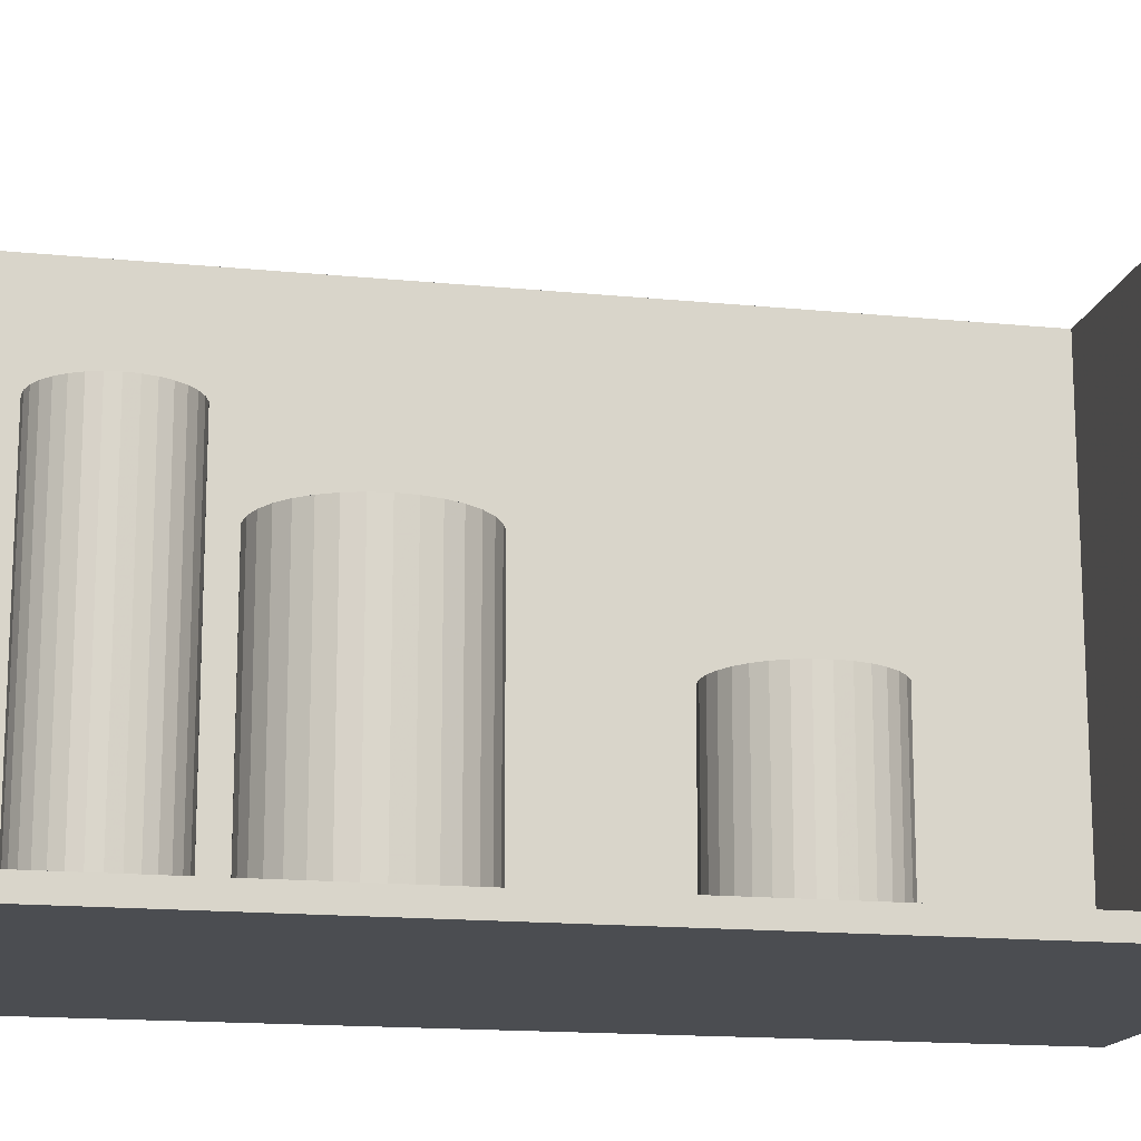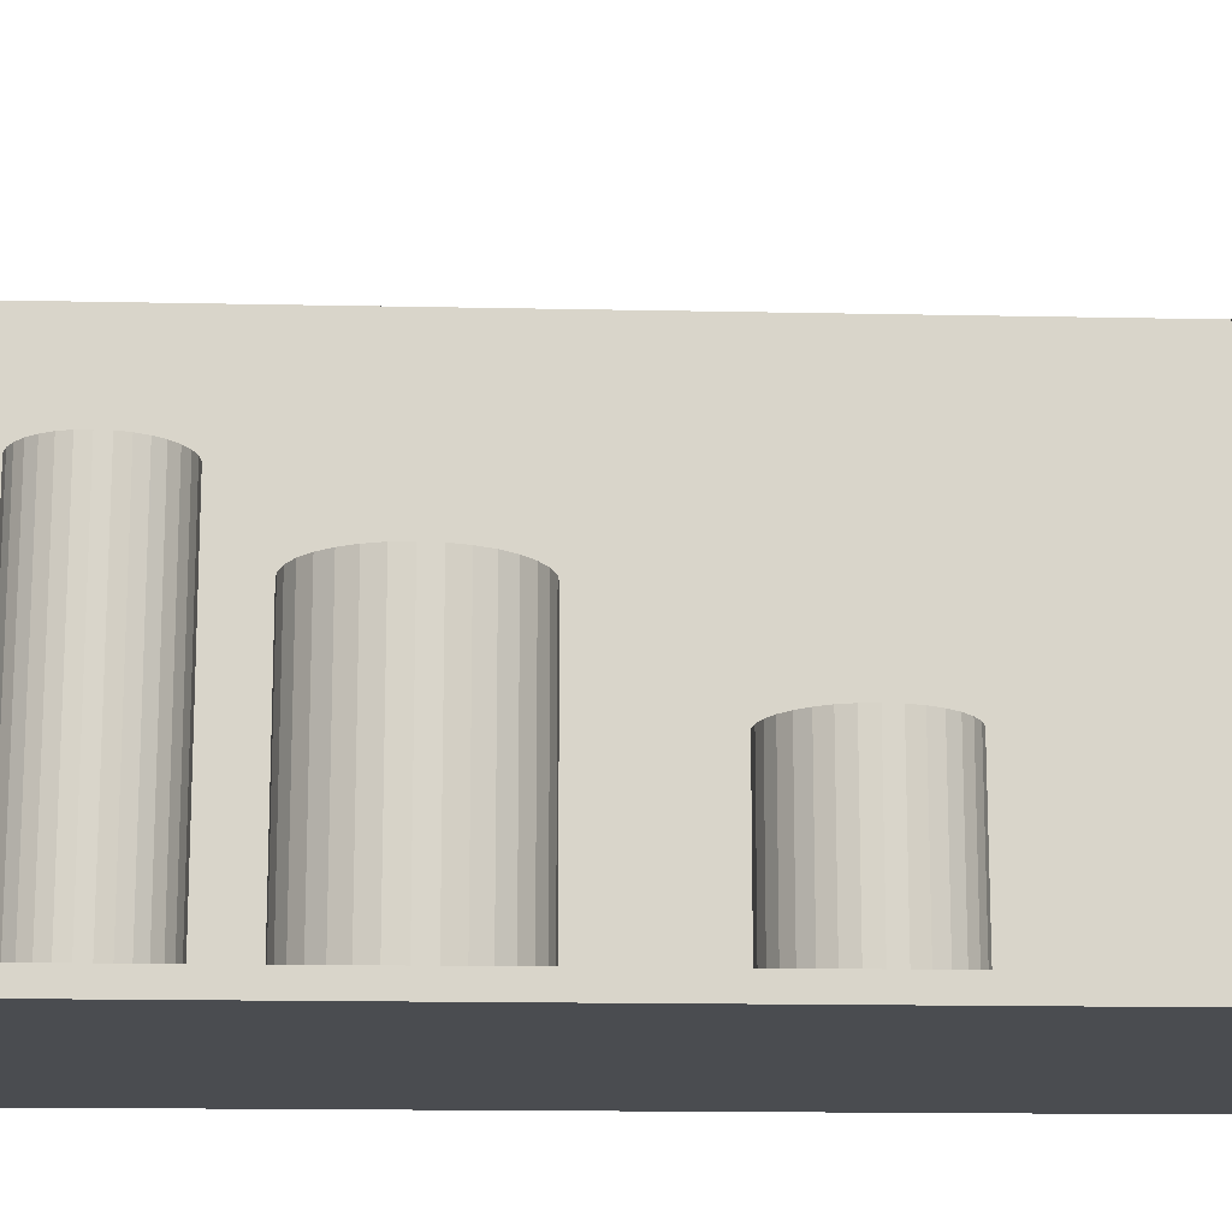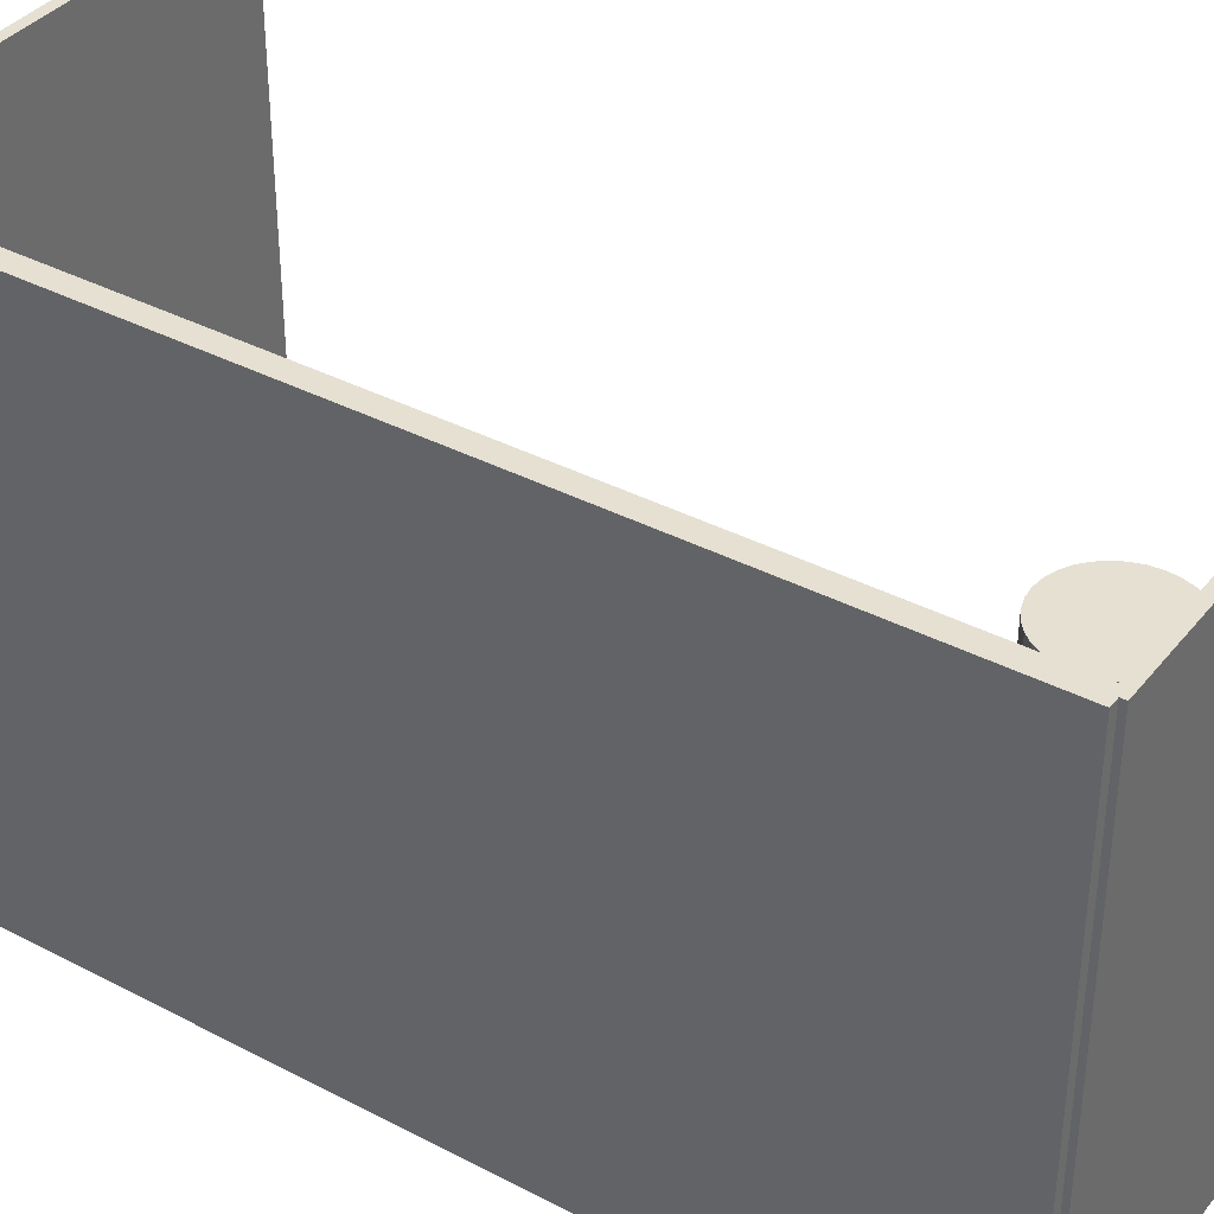
<metadata>
{"format":"obj","ext":"obj","renderer":"f3d","projection":"perspective","resolution":1024,"background":"white","views":[{"elev":-15.6,"azim":78.2,"up":"+Z"},{"elev":-15.1,"azim":87.4,"up":"+Z"},{"elev":37.6,"azim":-56.2,"up":"+Z"}]}
</metadata>
<code>
v -0.07771 -0.1534 -0.00335
v -0.07771 -0.1534 0.00335
v -0.07771 0.1534 -0.00335
v -0.07771 0.1534 0.00335
v 0.07771 -0.1534 -0.00335
v 0.07771 -0.1534 0.00335
v 0.07771 0.1534 -0.00335
v 0.07771 0.1534 0.00335
v -0.07436 -0.1534 0
v -0.08106 -0.1534 0
v -0.07436 0.1534 0
v -0.08106 0.1534 0
v -0.07436 -0.1534 0.1875
v -0.08106 -0.1534 0.1875
v -0.07436 0.1534 0.1875
v -0.08106 0.1534 0.1875
v -0.07771 0.1516 0.1875
v -0.07771 0.1552 0.1875
v -0.07771 0.1516 0
v -0.07771 0.1552 0
v 0.07771 0.1516 0.1875
v 0.07771 0.1552 0.1875
v 0.07771 0.1516 0
v 0.07771 0.1552 0
v -0.07771 -0.1516 0
v -0.07771 -0.1552 0
v -0.07771 -0.1516 0.1875
v -0.07771 -0.1552 0.1875
v 0.07771 -0.1516 0
v 0.07771 -0.1552 0
v 0.07771 -0.1516 0.1875
v 0.07771 -0.1552 0.1875
v 0.02648 -0.1069 0.0067
v 0.04682 -0.1069 0.0067
v 0.04682 -0.1069 0.06156
v 0.02648 -0.1069 0.06156
v 0.04643 -0.103 0.0067
v 0.04643 -0.103 0.06156
v 0.04527 -0.09916 0.0067
v 0.04527 -0.09916 0.06156
v 0.04339 -0.09565 0.0067
v 0.04339 -0.09565 0.06156
v 0.04086 -0.09256 0.0067
v 0.04086 -0.09256 0.06156
v 0.03778 -0.09003 0.0067
v 0.03778 -0.09003 0.06156
v 0.03427 -0.08815 0.0067
v 0.03427 -0.08815 0.06156
v 0.03045 -0.087 0.0067
v 0.03045 -0.087 0.06156
v 0.02648 -0.08661 0.0067
v 0.02648 -0.08661 0.06156
v 0.02252 -0.087 0.0067
v 0.02252 -0.087 0.06156
v 0.0187 -0.08815 0.0067
v 0.0187 -0.08815 0.06156
v 0.01518 -0.09003 0.0067
v 0.01518 -0.09003 0.06156
v 0.0121 -0.09256 0.0067
v 0.0121 -0.09256 0.06156
v 0.009573 -0.09565 0.0067
v 0.009573 -0.09565 0.06156
v 0.007694 -0.09916 0.0067
v 0.007694 -0.09916 0.06156
v 0.006536 -0.103 0.0067
v 0.006536 -0.103 0.06156
v 0.006146 -0.1069 0.0067
v 0.006146 -0.1069 0.06156
v 0.006536 -0.1109 0.0067
v 0.006536 -0.1109 0.06156
v 0.007694 -0.1147 0.0067
v 0.007694 -0.1147 0.06156
v 0.009573 -0.1182 0.0067
v 0.009573 -0.1182 0.06156
v 0.0121 -0.1213 0.0067
v 0.0121 -0.1213 0.06156
v 0.01518 -0.1239 0.0067
v 0.01518 -0.1239 0.06156
v 0.0187 -0.1257 0.0067
v 0.0187 -0.1257 0.06156
v 0.02252 -0.1269 0.0067
v 0.02252 -0.1269 0.06156
v 0.02648 -0.1273 0.0067
v 0.02648 -0.1273 0.06156
v 0.03045 -0.1269 0.0067
v 0.03045 -0.1269 0.06156
v 0.03427 -0.1257 0.0067
v 0.03427 -0.1257 0.06156
v 0.03778 -0.1239 0.0067
v 0.03778 -0.1239 0.06156
v 0.04086 -0.1213 0.0067
v 0.04086 -0.1213 0.06156
v 0.04339 -0.1182 0.0067
v 0.04339 -0.1182 0.06156
v 0.04527 -0.1147 0.0067
v 0.04527 -0.1147 0.06156
v 0.04643 -0.1109 0.0067
v 0.04643 -0.1109 0.06156
v 0.02648 -0.1069 0.06156
v 0.04682 -0.1069 0.06156
v 0.04682 -0.1069 0.1164
v 0.02648 -0.1069 0.1164
v 0.04643 -0.103 0.06156
v 0.04643 -0.103 0.1164
v 0.04527 -0.09916 0.06156
v 0.04527 -0.09916 0.1164
v 0.04339 -0.09565 0.06156
v 0.04339 -0.09565 0.1164
v 0.04086 -0.09256 0.06156
v 0.04086 -0.09256 0.1164
v 0.03778 -0.09003 0.06156
v 0.03778 -0.09003 0.1164
v 0.03427 -0.08815 0.06156
v 0.03427 -0.08815 0.1164
v 0.03045 -0.087 0.06156
v 0.03045 -0.087 0.1164
v 0.02648 -0.08661 0.06156
v 0.02648 -0.08661 0.1164
v 0.02252 -0.087 0.06156
v 0.02252 -0.087 0.1164
v 0.0187 -0.08815 0.06156
v 0.0187 -0.08815 0.1164
v 0.01518 -0.09003 0.06156
v 0.01518 -0.09003 0.1164
v 0.0121 -0.09256 0.06156
v 0.0121 -0.09256 0.1164
v 0.009573 -0.09565 0.06156
v 0.009573 -0.09565 0.1164
v 0.007694 -0.09916 0.06156
v 0.007694 -0.09916 0.1164
v 0.006536 -0.103 0.06156
v 0.006536 -0.103 0.1164
v 0.006146 -0.1069 0.06156
v 0.006146 -0.1069 0.1164
v 0.006536 -0.1109 0.06156
v 0.006536 -0.1109 0.1164
v 0.007694 -0.1147 0.06156
v 0.007694 -0.1147 0.1164
v 0.009573 -0.1182 0.06156
v 0.009573 -0.1182 0.1164
v 0.0121 -0.1213 0.06156
v 0.0121 -0.1213 0.1164
v 0.01518 -0.1239 0.06156
v 0.01518 -0.1239 0.1164
v 0.0187 -0.1257 0.06156
v 0.0187 -0.1257 0.1164
v 0.02252 -0.1269 0.06156
v 0.02252 -0.1269 0.1164
v 0.02648 -0.1273 0.06156
v 0.02648 -0.1273 0.1164
v 0.03045 -0.1269 0.06156
v 0.03045 -0.1269 0.1164
v 0.03427 -0.1257 0.06156
v 0.03427 -0.1257 0.1164
v 0.03778 -0.1239 0.06156
v 0.03778 -0.1239 0.1164
v 0.04086 -0.1213 0.06156
v 0.04086 -0.1213 0.1164
v 0.04339 -0.1182 0.06156
v 0.04339 -0.1182 0.1164
v 0.04527 -0.1147 0.06156
v 0.04527 -0.1147 0.1164
v 0.04643 -0.1109 0.06156
v 0.04643 -0.1109 0.1164
v -0.02436 -0.04248 0.0067
v 0.006758 -0.04248 0.0067
v 0.006758 -0.04248 0.1056
v -0.02436 -0.04248 0.1056
v 0.00616 -0.03641 0.0067
v 0.00616 -0.03641 0.1056
v 0.00439 -0.03058 0.0067
v 0.00439 -0.03058 0.1056
v 0.001514 -0.0252 0.0067
v 0.001514 -0.0252 0.1056
v -0.002356 -0.02048 0.0067
v -0.002356 -0.02048 0.1056
v -0.007072 -0.01661 0.0067
v -0.007072 -0.01661 0.1056
v -0.01245 -0.01373 0.0067
v -0.01245 -0.01373 0.1056
v -0.01829 -0.01196 0.0067
v -0.01829 -0.01196 0.1056
v -0.02436 -0.01137 0.0067
v -0.02436 -0.01137 0.1056
v -0.03043 -0.01196 0.0067
v -0.03043 -0.01196 0.1056
v -0.03627 -0.01373 0.0067
v -0.03627 -0.01373 0.1056
v -0.04165 -0.01661 0.0067
v -0.04165 -0.01661 0.1056
v -0.04637 -0.02048 0.0067
v -0.04637 -0.02048 0.1056
v -0.05024 -0.0252 0.0067
v -0.05024 -0.0252 0.1056
v -0.05311 -0.03058 0.0067
v -0.05311 -0.03058 0.1056
v -0.05488 -0.03641 0.0067
v -0.05488 -0.03641 0.1056
v -0.05548 -0.04248 0.0067
v -0.05548 -0.04248 0.1056
v -0.05488 -0.04856 0.0067
v -0.05488 -0.04856 0.1056
v -0.05311 -0.05439 0.0067
v -0.05311 -0.05439 0.1056
v -0.05024 -0.05977 0.0067
v -0.05024 -0.05977 0.1056
v -0.04637 -0.06449 0.0067
v -0.04637 -0.06449 0.1056
v -0.04165 -0.06836 0.0067
v -0.04165 -0.06836 0.1056
v -0.03627 -0.07124 0.0067
v -0.03627 -0.07124 0.1056
v -0.03043 -0.07301 0.0067
v -0.03043 -0.07301 0.1056
v -0.02436 -0.0736 0.0067
v -0.02436 -0.0736 0.1056
v -0.01829 -0.07301 0.0067
v -0.01829 -0.07301 0.1056
v -0.01245 -0.07124 0.0067
v -0.01245 -0.07124 0.1056
v -0.007072 -0.06836 0.0067
v -0.007072 -0.06836 0.1056
v -0.002356 -0.06449 0.0067
v -0.002356 -0.06449 0.1056
v 0.001514 -0.05977 0.0067
v 0.001514 -0.05977 0.1056
v 0.00439 -0.05439 0.0067
v 0.00439 -0.05439 0.1056
v 0.00616 -0.04856 0.0067
v 0.00616 -0.04856 0.1056
v 0.008017 0.05217 0.0067
v 0.0325 0.05217 0.0067
v 0.0325 0.05217 0.06535
v 0.008017 0.05217 0.06535
v 0.03203 0.05695 0.0067
v 0.03203 0.05695 0.06535
v 0.03064 0.06154 0.0067
v 0.03064 0.06154 0.06535
v 0.02838 0.06577 0.0067
v 0.02838 0.06577 0.06535
v 0.02533 0.06948 0.0067
v 0.02533 0.06948 0.06535
v 0.02162 0.07253 0.0067
v 0.02162 0.07253 0.06535
v 0.01739 0.07479 0.0067
v 0.01739 0.07479 0.06535
v 0.01279 0.07619 0.0067
v 0.01279 0.07619 0.06535
v 0.008017 0.07666 0.0067
v 0.008017 0.07666 0.06535
v 0.00324 0.07619 0.0067
v 0.00324 0.07619 0.06535
v -0.001354 0.07479 0.0067
v -0.001354 0.07479 0.06535
v -0.005588 0.07253 0.0067
v -0.005588 0.07253 0.06535
v -0.009298 0.06948 0.0067
v -0.009298 0.06948 0.06535
v -0.01234 0.06577 0.0067
v -0.01234 0.06577 0.06535
v -0.01461 0.06154 0.0067
v -0.01461 0.06154 0.06535
v -0.016 0.05695 0.0067
v -0.016 0.05695 0.06535
v -0.01647 0.05217 0.0067
v -0.01647 0.05217 0.06535
v -0.016 0.04739 0.0067
v -0.016 0.04739 0.06535
v -0.01461 0.0428 0.0067
v -0.01461 0.0428 0.06535
v -0.01234 0.03856 0.0067
v -0.01234 0.03856 0.06535
v -0.009298 0.03485 0.0067
v -0.009298 0.03485 0.06535
v -0.005588 0.03181 0.0067
v -0.005588 0.03181 0.06535
v -0.001354 0.02955 0.0067
v -0.001354 0.02955 0.06535
v 0.00324 0.02815 0.0067
v 0.00324 0.02815 0.06535
v 0.008017 0.02768 0.0067
v 0.008017 0.02768 0.06535
v 0.01279 0.02815 0.0067
v 0.01279 0.02815 0.06535
v 0.01739 0.02955 0.0067
v 0.01739 0.02955 0.06535
v 0.02162 0.03181 0.0067
v 0.02162 0.03181 0.06535
v 0.02533 0.03485 0.0067
v 0.02533 0.03485 0.06535
v 0.02838 0.03856 0.0067
v 0.02838 0.03856 0.06535
v 0.03064 0.0428 0.0067
v 0.03064 0.0428 0.06535
v 0.03203 0.04739 0.0067
v 0.03203 0.04739 0.06535
f 2 4 1
f 5 2 1
f 1 4 3
f 3 5 1
f 2 8 4
f 6 2 5
f 6 8 2
f 4 8 3
f 7 5 3
f 3 8 7
f 7 6 5
f 8 6 7
f 10 12 9
f 13 10 9
f 9 12 11
f 11 13 9
f 10 16 12
f 14 10 13
f 14 16 10
f 12 16 11
f 15 13 11
f 11 16 15
f 15 14 13
f 16 14 15
f 18 20 17
f 21 18 17
f 17 20 19
f 19 21 17
f 18 24 20
f 22 18 21
f 22 24 18
f 20 24 19
f 23 21 19
f 19 24 23
f 23 22 21
f 24 22 23
f 26 28 25
f 29 26 25
f 25 28 27
f 27 29 25
f 26 32 28
f 30 26 29
f 30 32 26
f 28 32 27
f 31 29 27
f 27 32 31
f 31 30 29
f 32 30 31
f 34 33 37
f 34 37 35
f 35 37 38
f 35 38 36
f 37 33 39
f 37 39 38
f 38 39 40
f 38 40 36
f 39 33 41
f 39 41 40
f 40 41 42
f 40 42 36
f 41 33 43
f 41 43 42
f 42 43 44
f 42 44 36
f 43 33 45
f 43 45 44
f 44 45 46
f 44 46 36
f 45 33 47
f 45 47 46
f 46 47 48
f 46 48 36
f 47 33 49
f 47 49 48
f 48 49 50
f 48 50 36
f 49 33 51
f 49 51 50
f 50 51 52
f 50 52 36
f 51 33 53
f 51 53 52
f 52 53 54
f 52 54 36
f 53 33 55
f 53 55 54
f 54 55 56
f 54 56 36
f 55 33 57
f 55 57 56
f 56 57 58
f 56 58 36
f 57 33 59
f 57 59 58
f 58 59 60
f 58 60 36
f 59 33 61
f 59 61 60
f 60 61 62
f 60 62 36
f 61 33 63
f 61 63 62
f 62 63 64
f 62 64 36
f 63 33 65
f 63 65 64
f 64 65 66
f 64 66 36
f 65 33 67
f 65 67 66
f 66 67 68
f 66 68 36
f 67 33 69
f 67 69 68
f 68 69 70
f 68 70 36
f 69 33 71
f 69 71 70
f 70 71 72
f 70 72 36
f 71 33 73
f 71 73 72
f 72 73 74
f 72 74 36
f 73 33 75
f 73 75 74
f 74 75 76
f 74 76 36
f 75 33 77
f 75 77 76
f 76 77 78
f 76 78 36
f 77 33 79
f 77 79 78
f 78 79 80
f 78 80 36
f 79 33 81
f 79 81 80
f 80 81 82
f 80 82 36
f 81 33 83
f 81 83 82
f 82 83 84
f 82 84 36
f 83 33 85
f 83 85 84
f 84 85 86
f 84 86 36
f 85 33 87
f 85 87 86
f 86 87 88
f 86 88 36
f 87 33 89
f 87 89 88
f 88 89 90
f 88 90 36
f 89 33 91
f 89 91 90
f 90 91 92
f 90 92 36
f 91 33 93
f 91 93 92
f 92 93 94
f 92 94 36
f 93 33 95
f 93 95 94
f 94 95 96
f 94 96 36
f 95 33 97
f 95 97 96
f 96 97 98
f 96 98 36
f 97 33 34
f 97 34 98
f 98 34 35
f 98 35 36
f 100 99 103
f 100 103 101
f 101 103 104
f 101 104 102
f 103 99 105
f 103 105 104
f 104 105 106
f 104 106 102
f 105 99 107
f 105 107 106
f 106 107 108
f 106 108 102
f 107 99 109
f 107 109 108
f 108 109 110
f 108 110 102
f 109 99 111
f 109 111 110
f 110 111 112
f 110 112 102
f 111 99 113
f 111 113 112
f 112 113 114
f 112 114 102
f 113 99 115
f 113 115 114
f 114 115 116
f 114 116 102
f 115 99 117
f 115 117 116
f 116 117 118
f 116 118 102
f 117 99 119
f 117 119 118
f 118 119 120
f 118 120 102
f 119 99 121
f 119 121 120
f 120 121 122
f 120 122 102
f 121 99 123
f 121 123 122
f 122 123 124
f 122 124 102
f 123 99 125
f 123 125 124
f 124 125 126
f 124 126 102
f 125 99 127
f 125 127 126
f 126 127 128
f 126 128 102
f 127 99 129
f 127 129 128
f 128 129 130
f 128 130 102
f 129 99 131
f 129 131 130
f 130 131 132
f 130 132 102
f 131 99 133
f 131 133 132
f 132 133 134
f 132 134 102
f 133 99 135
f 133 135 134
f 134 135 136
f 134 136 102
f 135 99 137
f 135 137 136
f 136 137 138
f 136 138 102
f 137 99 139
f 137 139 138
f 138 139 140
f 138 140 102
f 139 99 141
f 139 141 140
f 140 141 142
f 140 142 102
f 141 99 143
f 141 143 142
f 142 143 144
f 142 144 102
f 143 99 145
f 143 145 144
f 144 145 146
f 144 146 102
f 145 99 147
f 145 147 146
f 146 147 148
f 146 148 102
f 147 99 149
f 147 149 148
f 148 149 150
f 148 150 102
f 149 99 151
f 149 151 150
f 150 151 152
f 150 152 102
f 151 99 153
f 151 153 152
f 152 153 154
f 152 154 102
f 153 99 155
f 153 155 154
f 154 155 156
f 154 156 102
f 155 99 157
f 155 157 156
f 156 157 158
f 156 158 102
f 157 99 159
f 157 159 158
f 158 159 160
f 158 160 102
f 159 99 161
f 159 161 160
f 160 161 162
f 160 162 102
f 161 99 163
f 161 163 162
f 162 163 164
f 162 164 102
f 163 99 100
f 163 100 164
f 164 100 101
f 164 101 102
f 166 165 169
f 166 169 167
f 167 169 170
f 167 170 168
f 169 165 171
f 169 171 170
f 170 171 172
f 170 172 168
f 171 165 173
f 171 173 172
f 172 173 174
f 172 174 168
f 173 165 175
f 173 175 174
f 174 175 176
f 174 176 168
f 175 165 177
f 175 177 176
f 176 177 178
f 176 178 168
f 177 165 179
f 177 179 178
f 178 179 180
f 178 180 168
f 179 165 181
f 179 181 180
f 180 181 182
f 180 182 168
f 181 165 183
f 181 183 182
f 182 183 184
f 182 184 168
f 183 165 185
f 183 185 184
f 184 185 186
f 184 186 168
f 185 165 187
f 185 187 186
f 186 187 188
f 186 188 168
f 187 165 189
f 187 189 188
f 188 189 190
f 188 190 168
f 189 165 191
f 189 191 190
f 190 191 192
f 190 192 168
f 191 165 193
f 191 193 192
f 192 193 194
f 192 194 168
f 193 165 195
f 193 195 194
f 194 195 196
f 194 196 168
f 195 165 197
f 195 197 196
f 196 197 198
f 196 198 168
f 197 165 199
f 197 199 198
f 198 199 200
f 198 200 168
f 199 165 201
f 199 201 200
f 200 201 202
f 200 202 168
f 201 165 203
f 201 203 202
f 202 203 204
f 202 204 168
f 203 165 205
f 203 205 204
f 204 205 206
f 204 206 168
f 205 165 207
f 205 207 206
f 206 207 208
f 206 208 168
f 207 165 209
f 207 209 208
f 208 209 210
f 208 210 168
f 209 165 211
f 209 211 210
f 210 211 212
f 210 212 168
f 211 165 213
f 211 213 212
f 212 213 214
f 212 214 168
f 213 165 215
f 213 215 214
f 214 215 216
f 214 216 168
f 215 165 217
f 215 217 216
f 216 217 218
f 216 218 168
f 217 165 219
f 217 219 218
f 218 219 220
f 218 220 168
f 219 165 221
f 219 221 220
f 220 221 222
f 220 222 168
f 221 165 223
f 221 223 222
f 222 223 224
f 222 224 168
f 223 165 225
f 223 225 224
f 224 225 226
f 224 226 168
f 225 165 227
f 225 227 226
f 226 227 228
f 226 228 168
f 227 165 229
f 227 229 228
f 228 229 230
f 228 230 168
f 229 165 166
f 229 166 230
f 230 166 167
f 230 167 168
f 232 231 235
f 232 235 233
f 233 235 236
f 233 236 234
f 235 231 237
f 235 237 236
f 236 237 238
f 236 238 234
f 237 231 239
f 237 239 238
f 238 239 240
f 238 240 234
f 239 231 241
f 239 241 240
f 240 241 242
f 240 242 234
f 241 231 243
f 241 243 242
f 242 243 244
f 242 244 234
f 243 231 245
f 243 245 244
f 244 245 246
f 244 246 234
f 245 231 247
f 245 247 246
f 246 247 248
f 246 248 234
f 247 231 249
f 247 249 248
f 248 249 250
f 248 250 234
f 249 231 251
f 249 251 250
f 250 251 252
f 250 252 234
f 251 231 253
f 251 253 252
f 252 253 254
f 252 254 234
f 253 231 255
f 253 255 254
f 254 255 256
f 254 256 234
f 255 231 257
f 255 257 256
f 256 257 258
f 256 258 234
f 257 231 259
f 257 259 258
f 258 259 260
f 258 260 234
f 259 231 261
f 259 261 260
f 260 261 262
f 260 262 234
f 261 231 263
f 261 263 262
f 262 263 264
f 262 264 234
f 263 231 265
f 263 265 264
f 264 265 266
f 264 266 234
f 265 231 267
f 265 267 266
f 266 267 268
f 266 268 234
f 267 231 269
f 267 269 268
f 268 269 270
f 268 270 234
f 269 231 271
f 269 271 270
f 270 271 272
f 270 272 234
f 271 231 273
f 271 273 272
f 272 273 274
f 272 274 234
f 273 231 275
f 273 275 274
f 274 275 276
f 274 276 234
f 275 231 277
f 275 277 276
f 276 277 278
f 276 278 234
f 277 231 279
f 277 279 278
f 278 279 280
f 278 280 234
f 279 231 281
f 279 281 280
f 280 281 282
f 280 282 234
f 281 231 283
f 281 283 282
f 282 283 284
f 282 284 234
f 283 231 285
f 283 285 284
f 284 285 286
f 284 286 234
f 285 231 287
f 285 287 286
f 286 287 288
f 286 288 234
f 287 231 289
f 287 289 288
f 288 289 290
f 288 290 234
f 289 231 291
f 289 291 290
f 290 291 292
f 290 292 234
f 291 231 293
f 291 293 292
f 292 293 294
f 292 294 234
f 293 231 295
f 293 295 294
f 294 295 296
f 294 296 234
f 295 231 232
f 295 232 296
f 296 232 233
f 296 233 234

</code>
